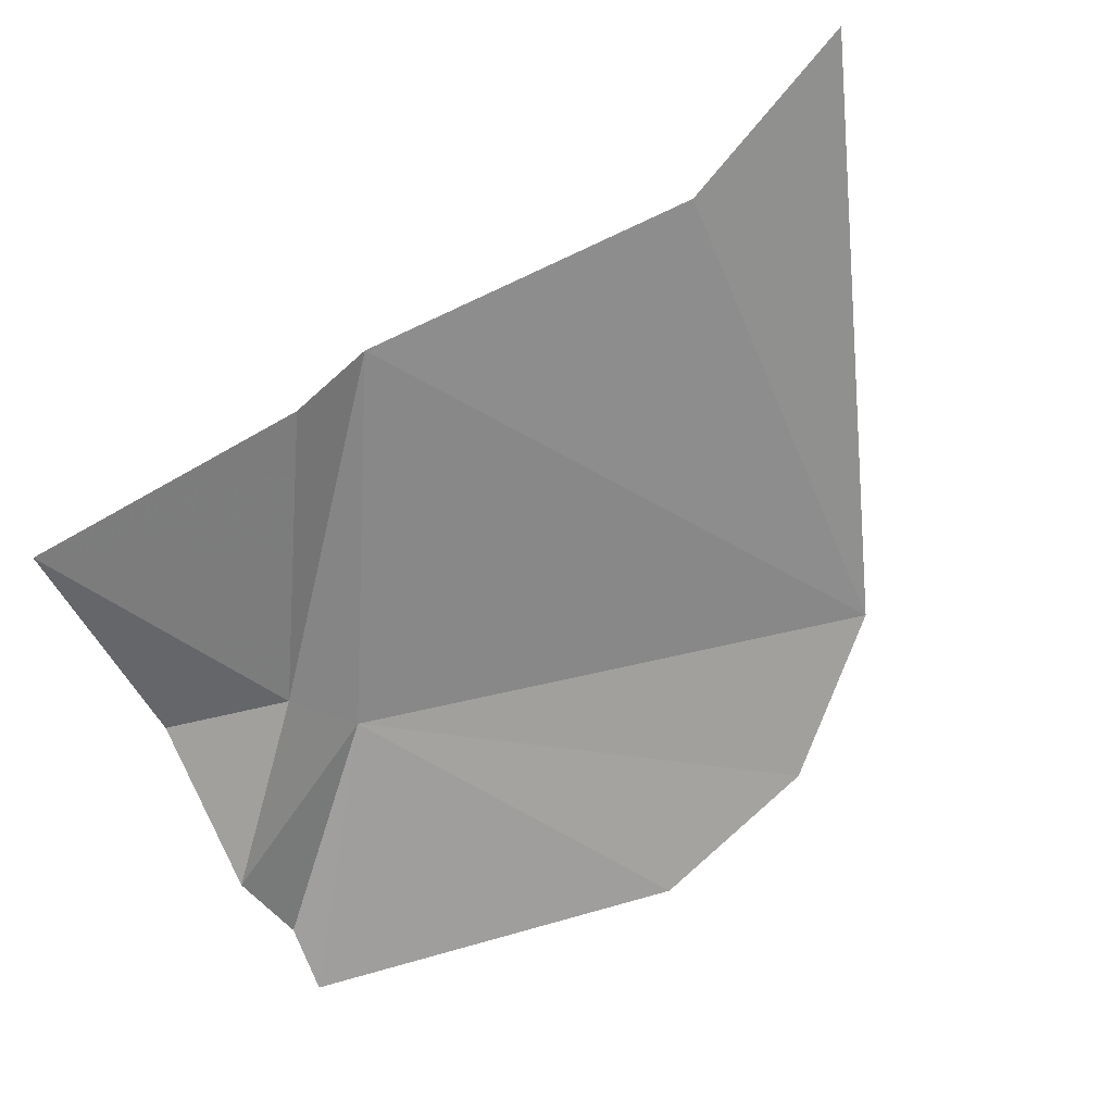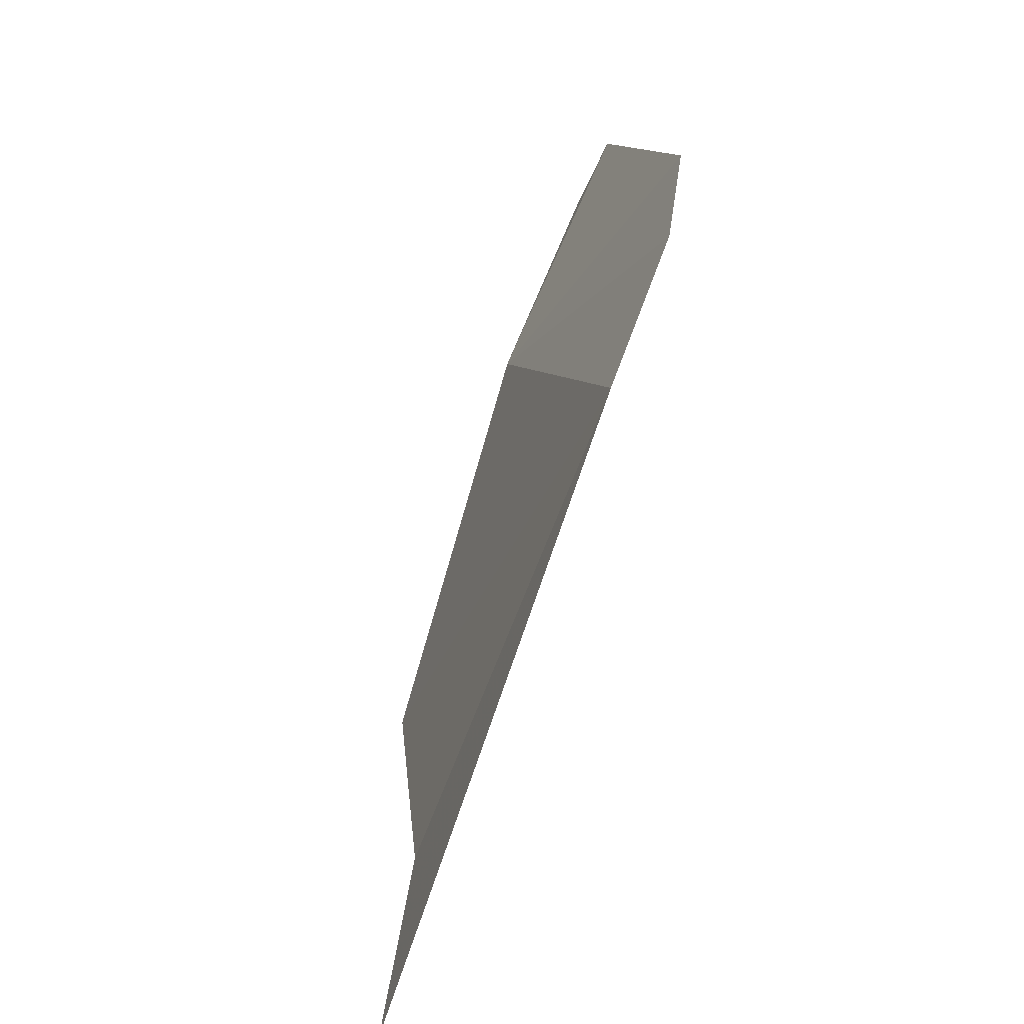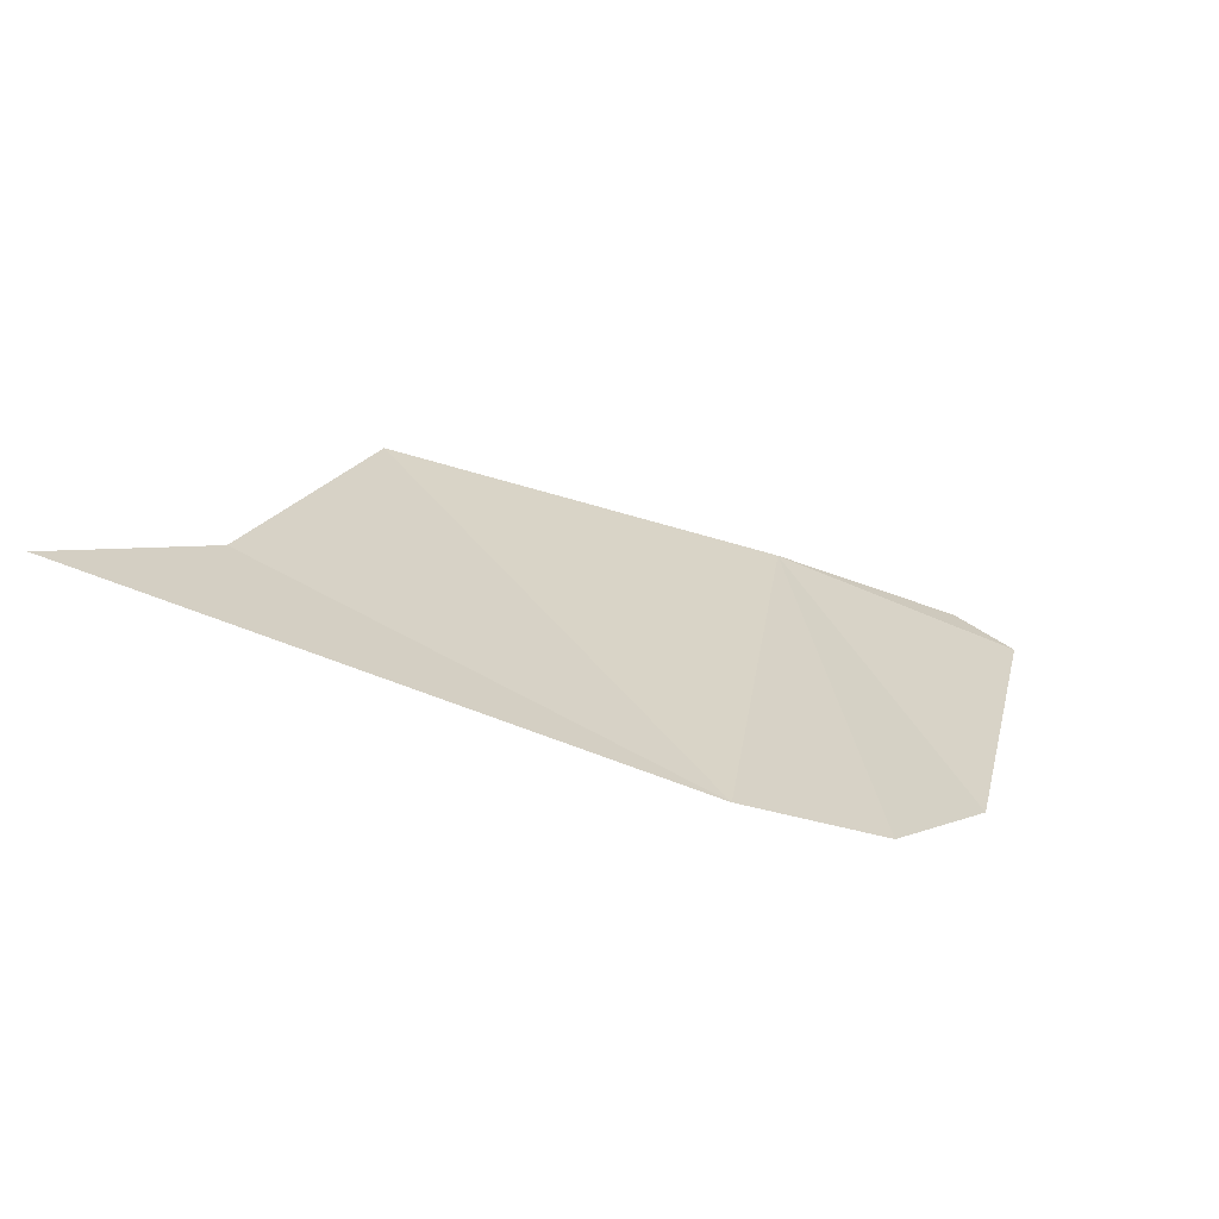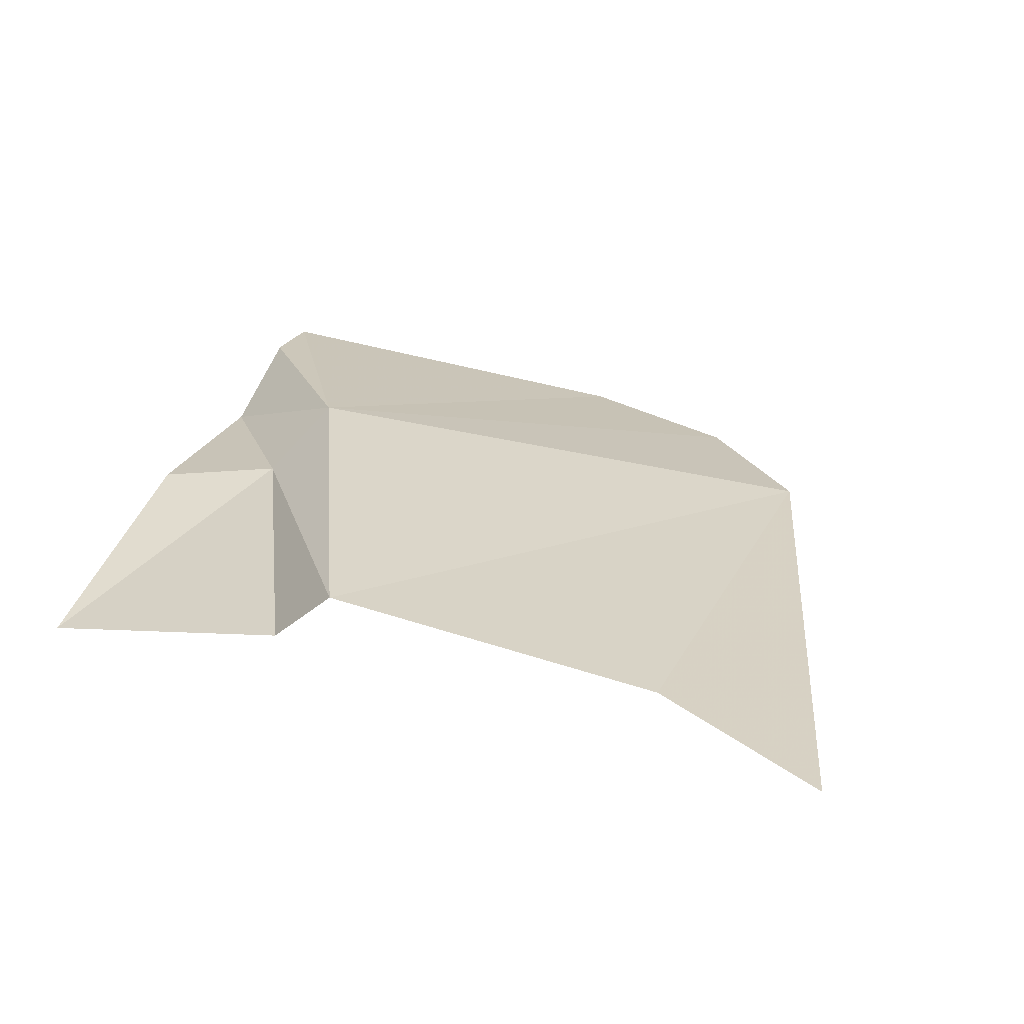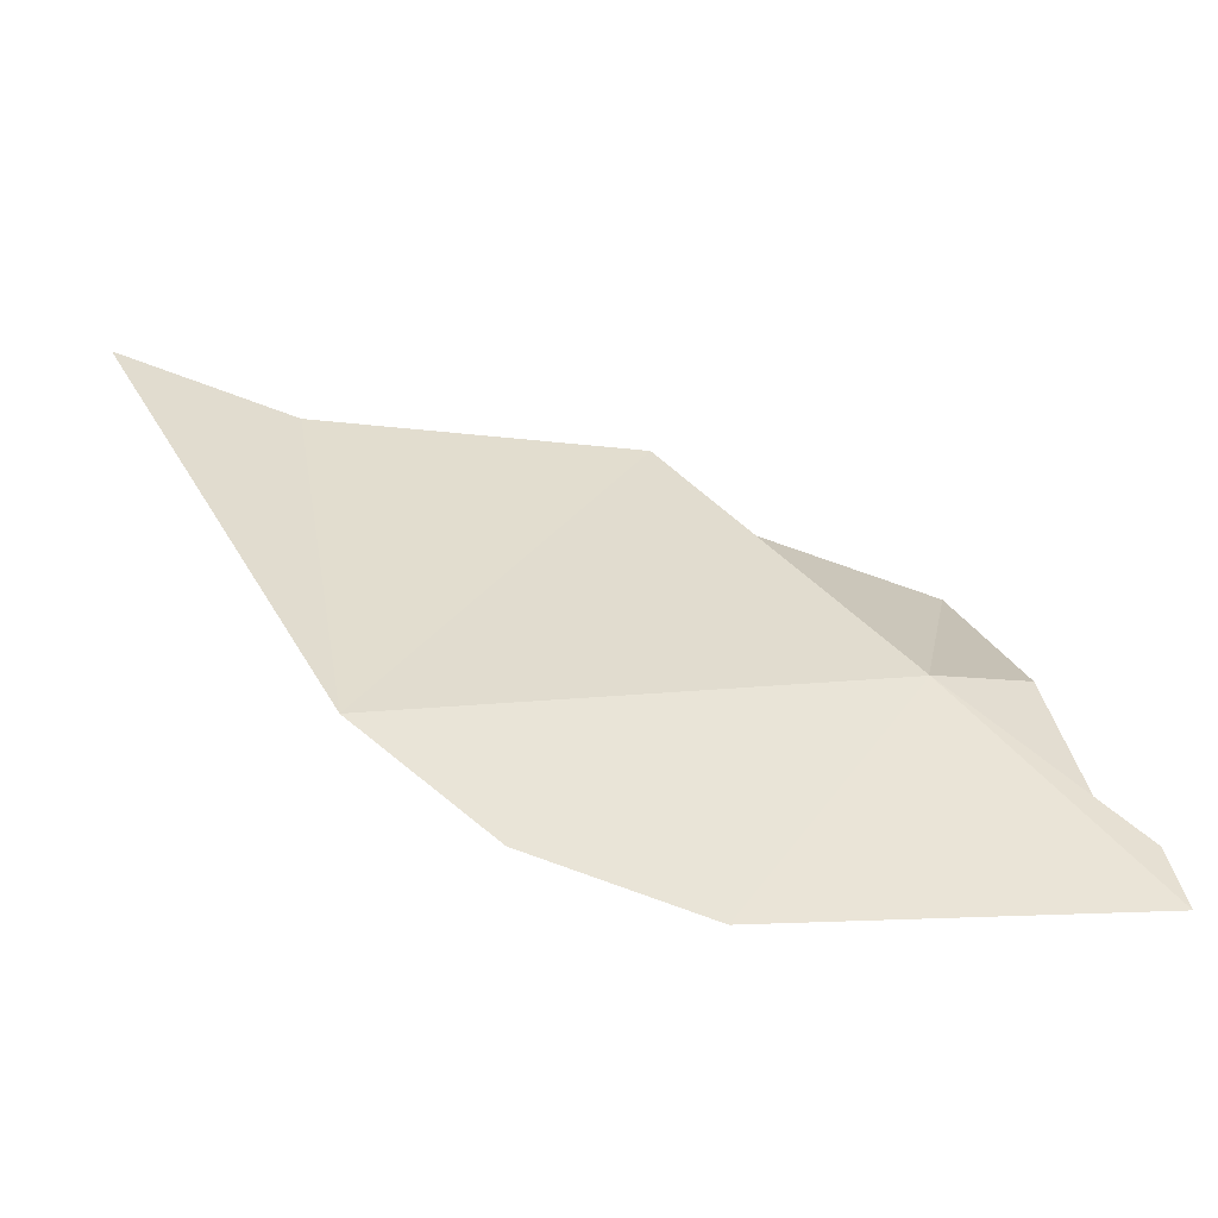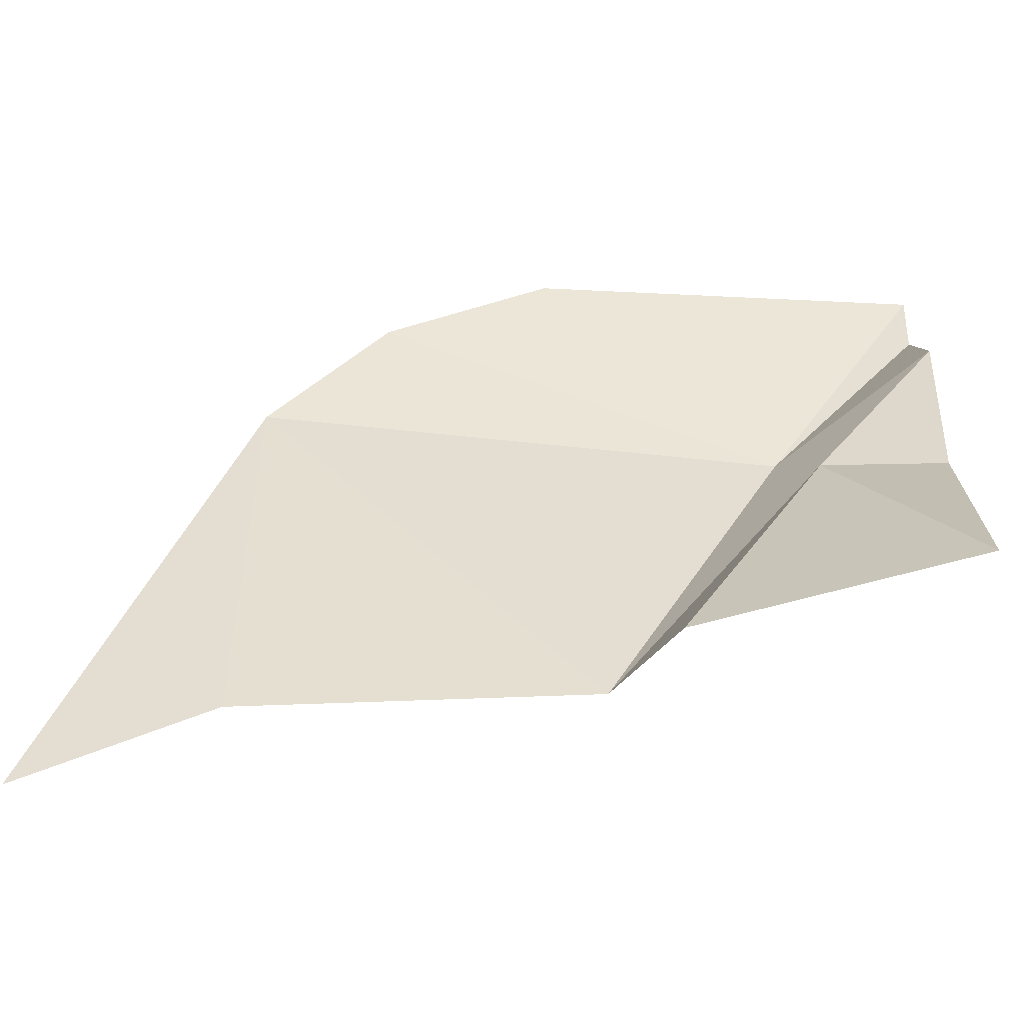
<metadata>
{"format":"obj","ext":"obj","renderer":"f3d","projection":"perspective","resolution":1024,"background":"white","views":[{"elev":-42.5,"azim":22.7,"up":"+Z"},{"elev":12.2,"azim":78.4,"up":"+Y"},{"elev":24.8,"azim":103.6,"up":"+Z"},{"elev":50.3,"azim":21.3,"up":"+Z"},{"elev":14.1,"azim":167.1,"up":"+Z"},{"elev":-75.6,"azim":173.9,"up":"+Y"}]}
</metadata>
<code>
v 0.0897 -0.07705 -0.8303
v 0 -0.0466 -0.9067
v 0 0.0207 -0.8988
v 0.0897 -0.07705 -0.8303
v 0.07075 -0.1295 -0.8455
v 0 -0.0466 -0.9067
v 0.07075 -0.1295 -0.8455
v 0.0897 -0.07705 -0.8303
v 0.1912 -0.2843 -0.743
v 0.07075 -0.1295 -0.8455
v 0.1912 -0.2843 -0.743
v 0.1562 -0.2929 -0.7866
v 0 -0.0466 -0.9067
v 0.07075 -0.1295 -0.8455
v 0 -0.1501 -0.8593
v 0.07075 -0.1295 -0.8455
v 0 -0.2992 -0.8476
v 0 -0.1501 -0.8593
v 0.07075 -0.1295 -0.8455
v 0.1562 -0.2929 -0.7866
v 0 -0.2992 -0.8476
v 0.3947 -0.2955 -0.7179
v 0.4059 -0.0432 -0.8205
v 0.4982 -0.3468 -0.6828
v 0.4059 -0.0432 -0.8205
v 0.3947 -0.2955 -0.7179
v 0.1912 -0.2843 -0.743
v 0.4059 -0.0432 -0.8205
v 0.1912 -0.2843 -0.743
v 0.0897 -0.07705 -0.8303
v 0.0897 -0.07705 -0.8303
v 0.3373 0.02765 -0.8696
v 0.4059 -0.0432 -0.8205
v 0.0897 -0.07705 -0.8303
v 0.2387 0.06503 -0.9033
v 0.3373 0.02765 -0.8696
v 0.0897 -0.07705 -0.8303
v 0 0.0207 -0.8988
v 0 0.05968 -0.9186
v 0 0.05968 -0.9186
v 0.2387 0.06503 -0.9033
v 0.0897 -0.07705 -0.8303
g mesh6890647
f 1 2 3
f 4 5 6
f 7 8 9
f 10 11 12
f 13 14 15
f 16 17 18
f 19 20 21
f 22 23 24
f 25 26 27
f 28 29 30
f 31 32 33
f 34 35 36
f 37 38 39
f 40 41 42

</code>
